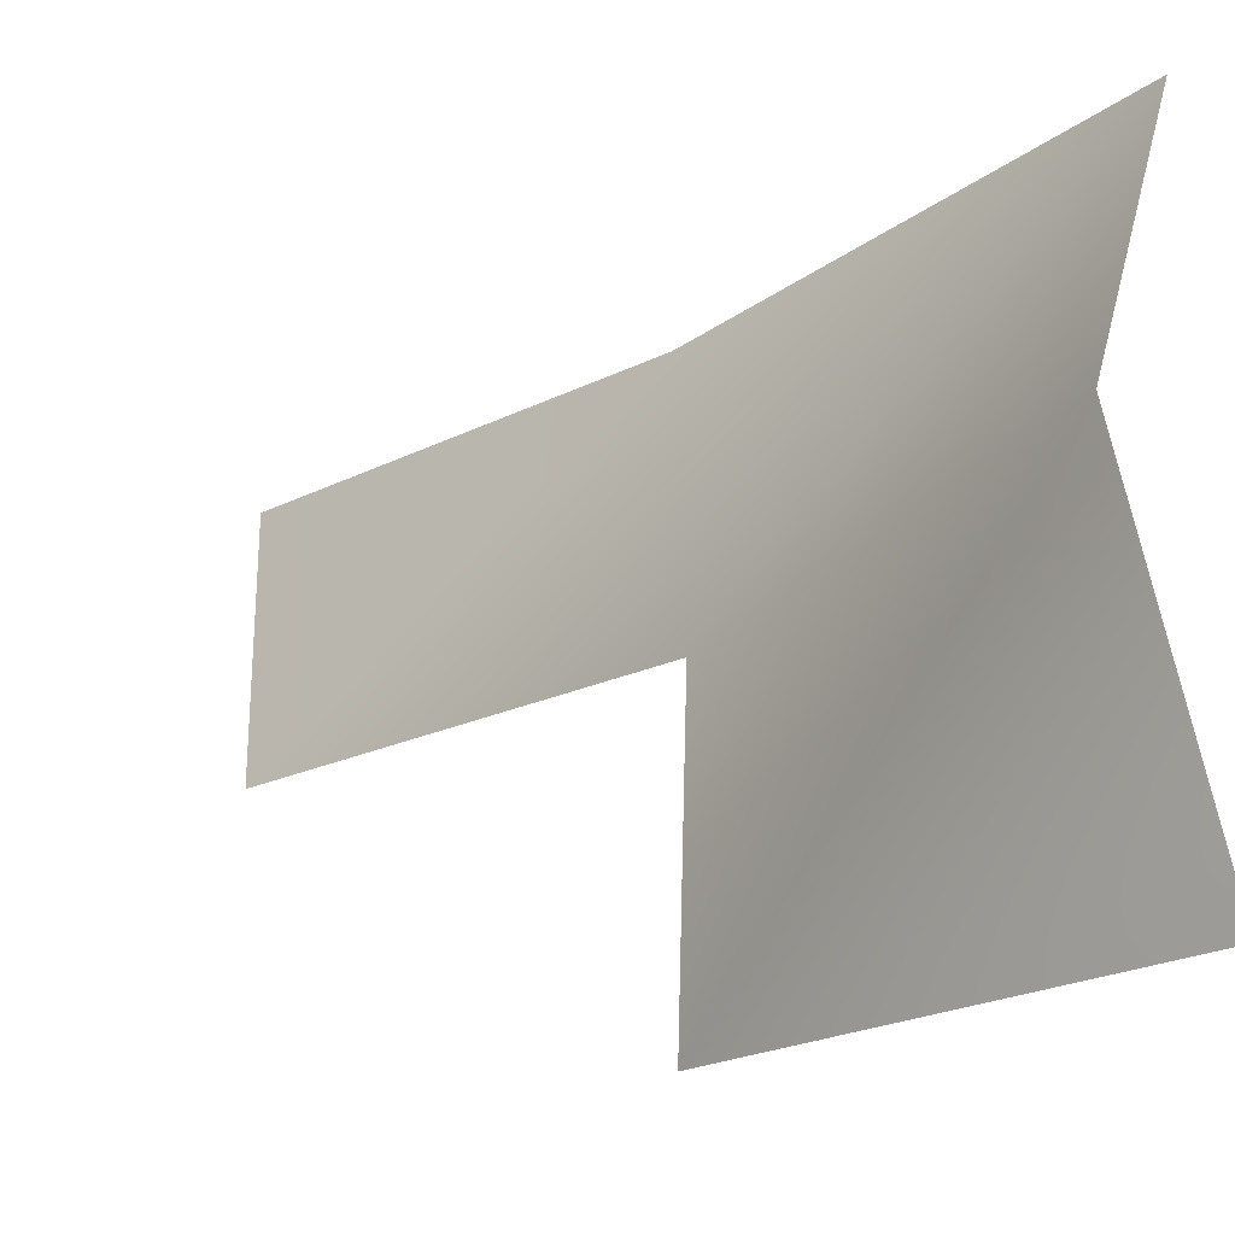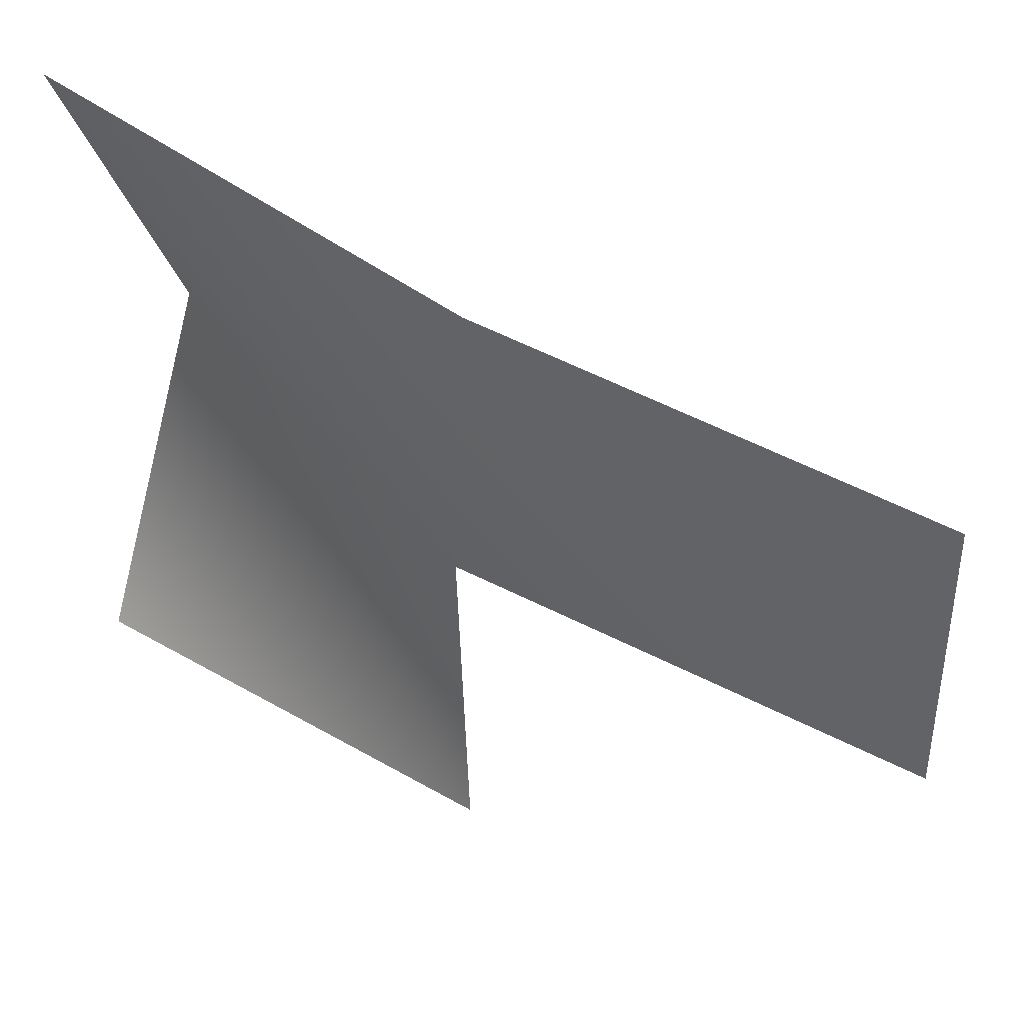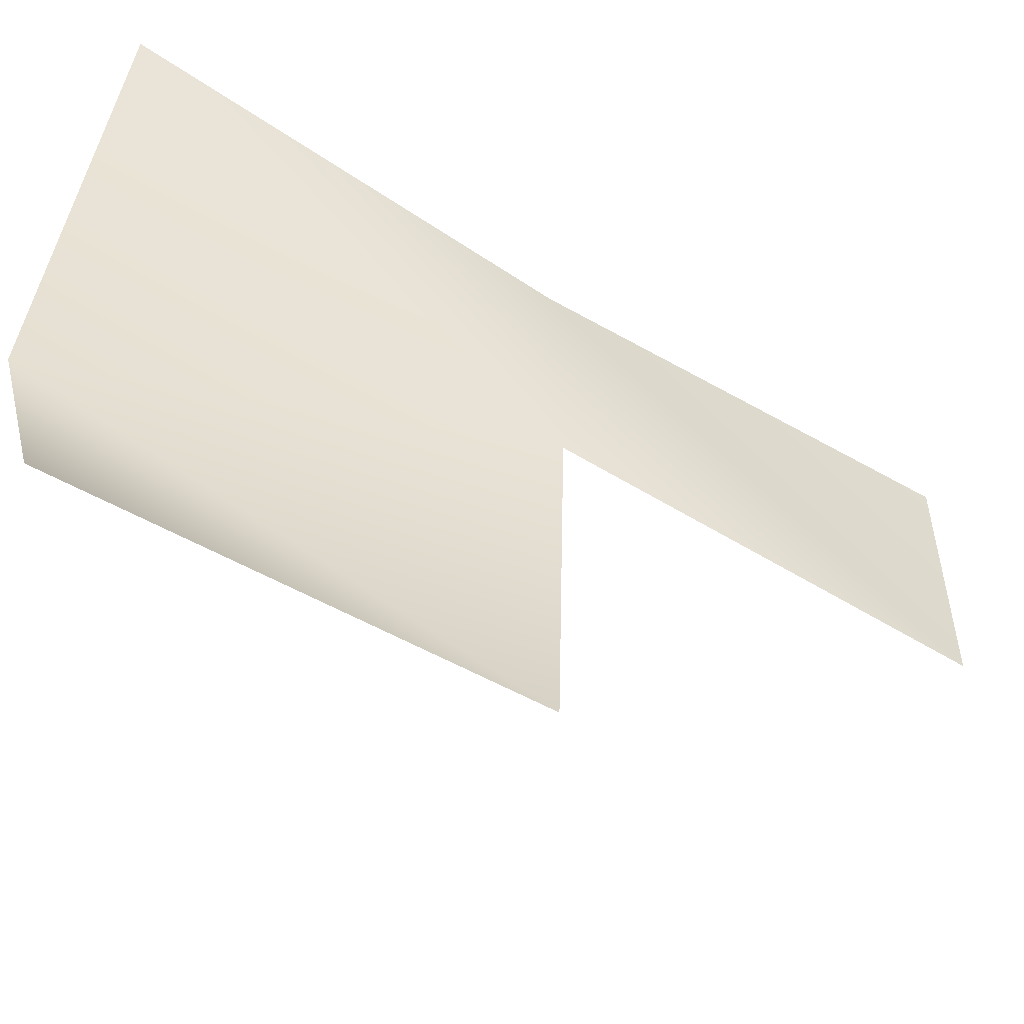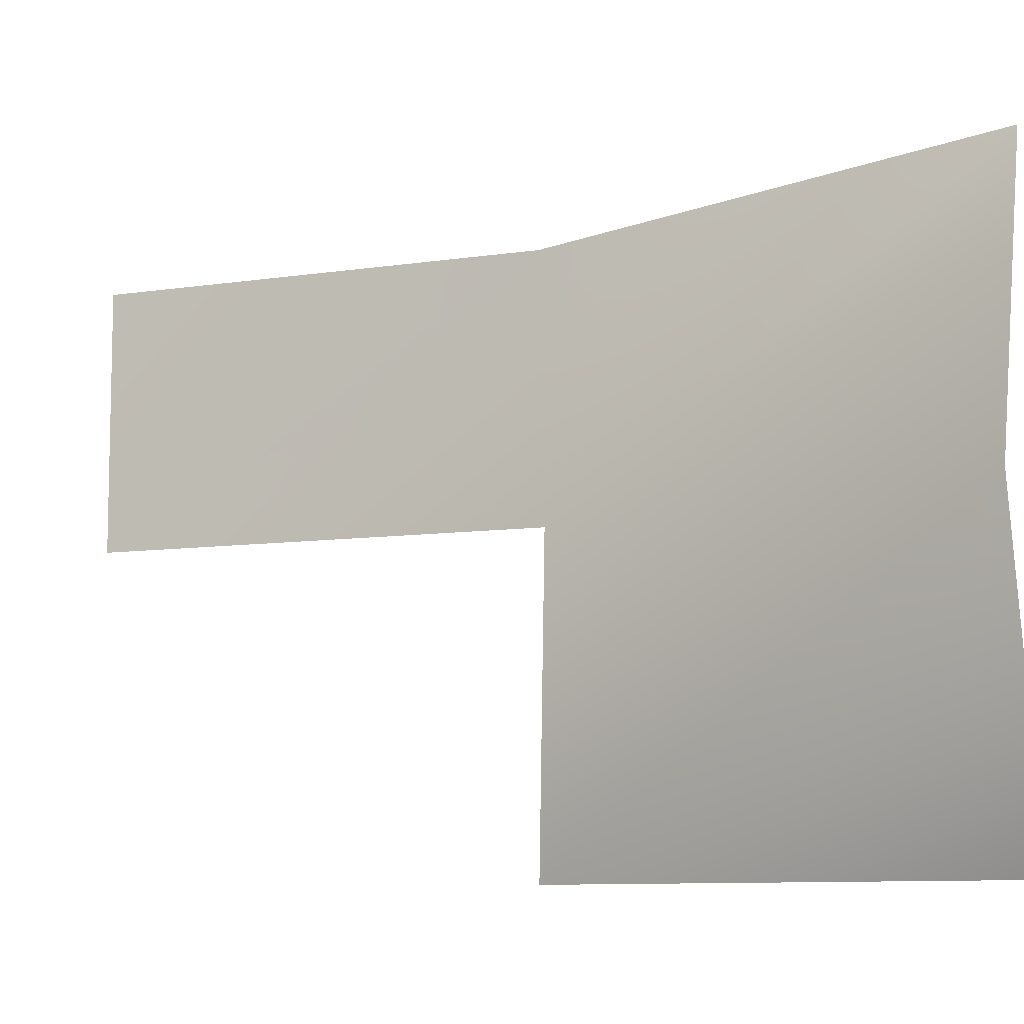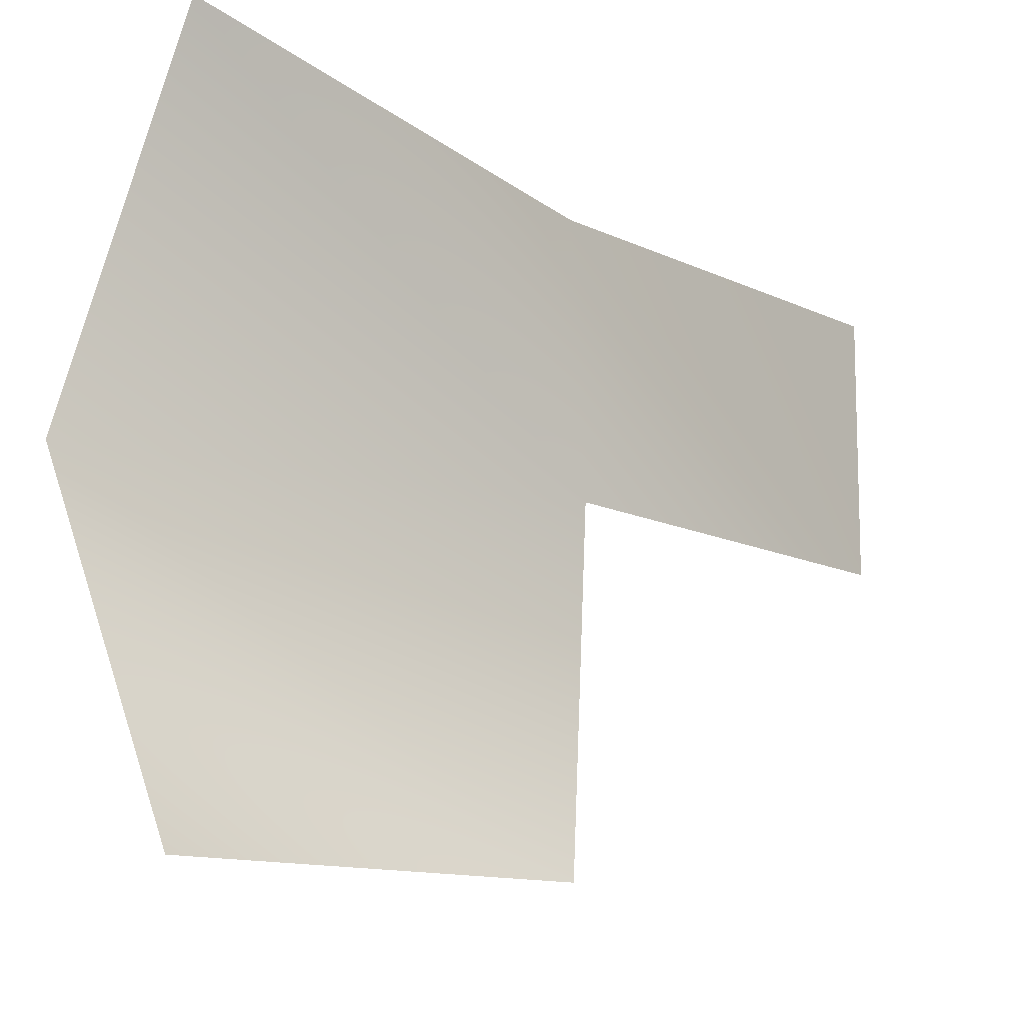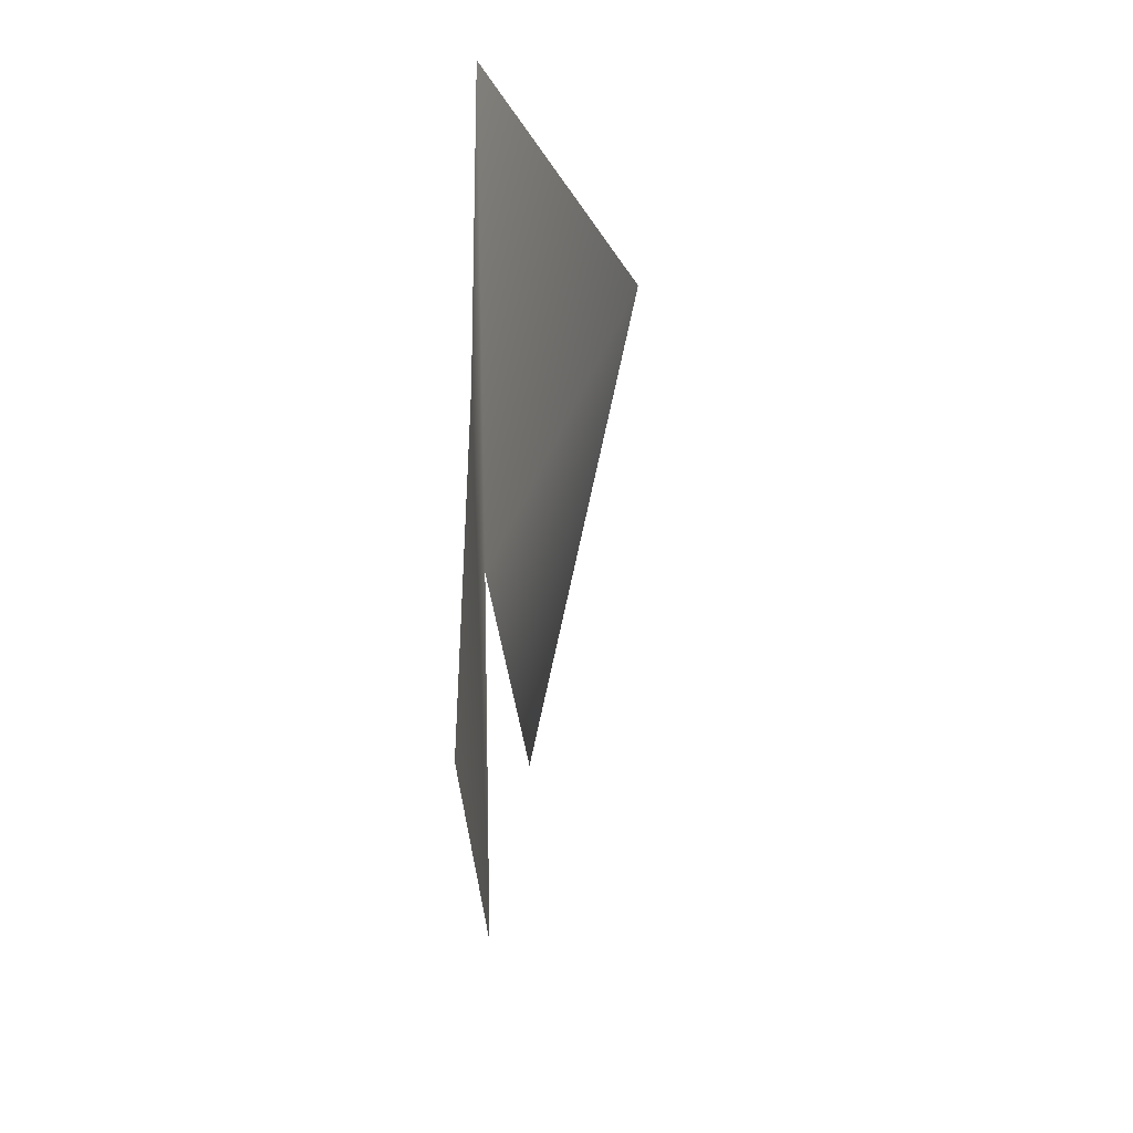
<metadata>
{"format":"obj","ext":"obj","renderer":"f3d","projection":"perspective","resolution":1024,"background":"white","views":[{"elev":-24.4,"azim":-52.1,"up":"+Y"},{"elev":40.8,"azim":125.0,"up":"+Y"},{"elev":-52.2,"azim":58.5,"up":"+Y"},{"elev":-8.3,"azim":-69.4,"up":"+Y"},{"elev":-11.1,"azim":41.6,"up":"+Y"},{"elev":-43.6,"azim":-175.3,"up":"+Z"}]}
</metadata>
<code>
v 17 3 0
v 14 67 86
v 14 53 0
v 14 67 86
v 17 3 0
v -16 4 87
v 14 -60 0
v -16 4 87
v 17 3 0
v -16 4 87
v 14 -60 0
v 14 -59 87
v 14 2 -87
v 14 53 0
v 14 52 -87
v 14 53 0
v 14 2 -87
v 17 3 0
v 17 3 0
v 14 53 0
v 14 67 86
v 14 67 86
v -16 4 87
v 17 3 0
v 14 -60 0
v 17 3 0
v -16 4 87
v -16 4 87
v 14 -59 87
v 14 -60 0
v 14 2 -87
v 14 52 -87
v 14 53 0
v 14 53 0
v 17 3 0
v 14 2 -87
f 1 2 3
f 4 5 6
f 7 8 9
f 10 11 12
f 13 14 15
f 16 17 18
f 19 20 21
f 22 23 24
f 25 26 27
f 28 29 30
f 31 32 33
f 34 35 36

</code>
